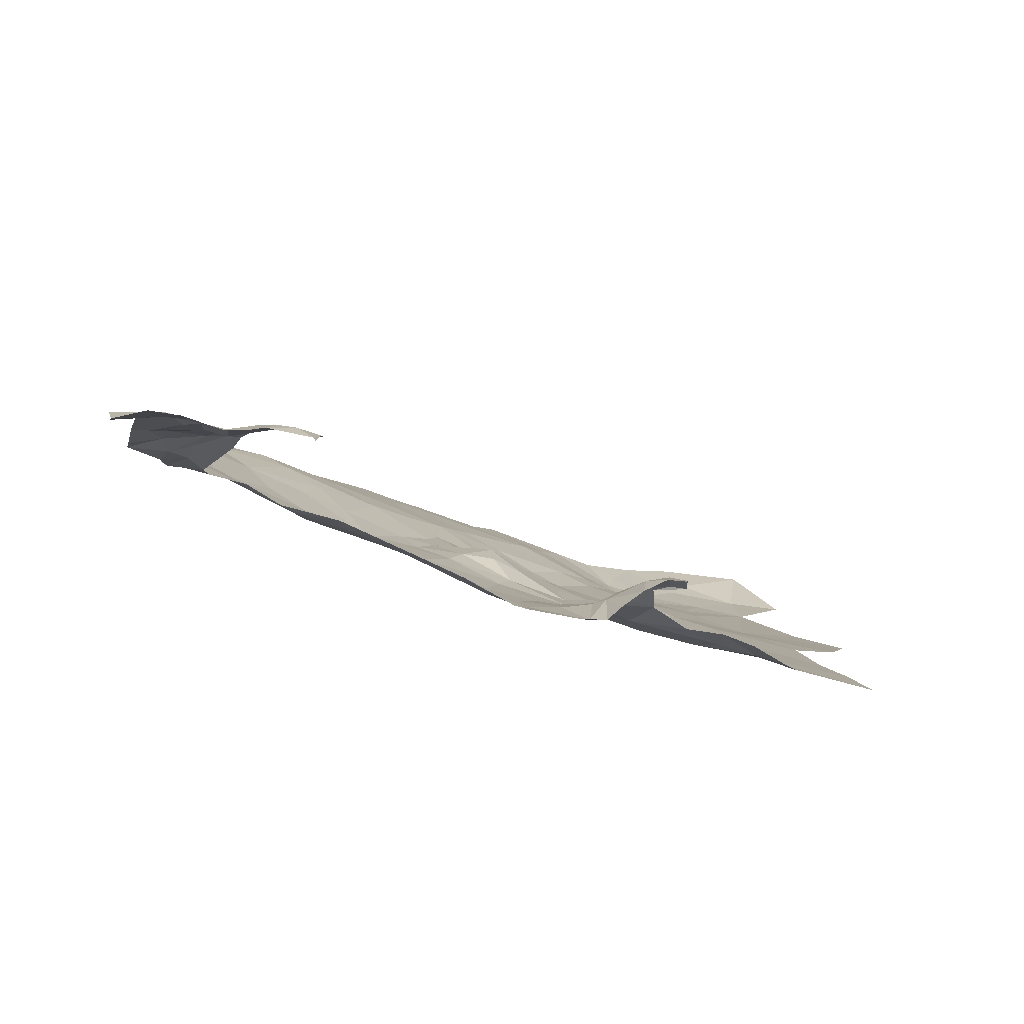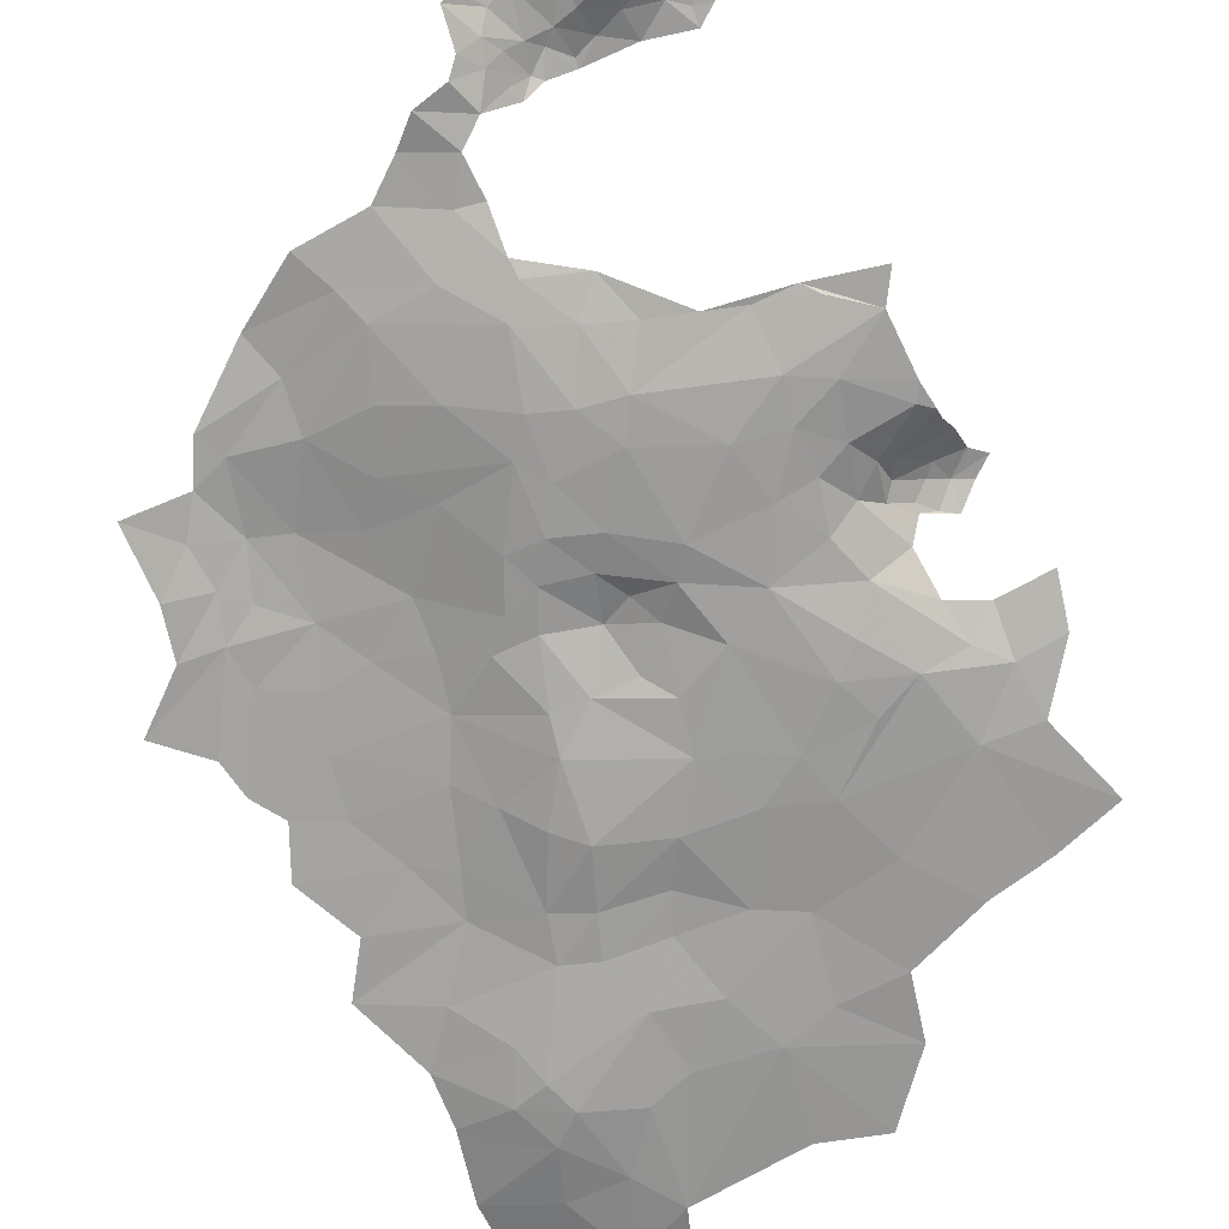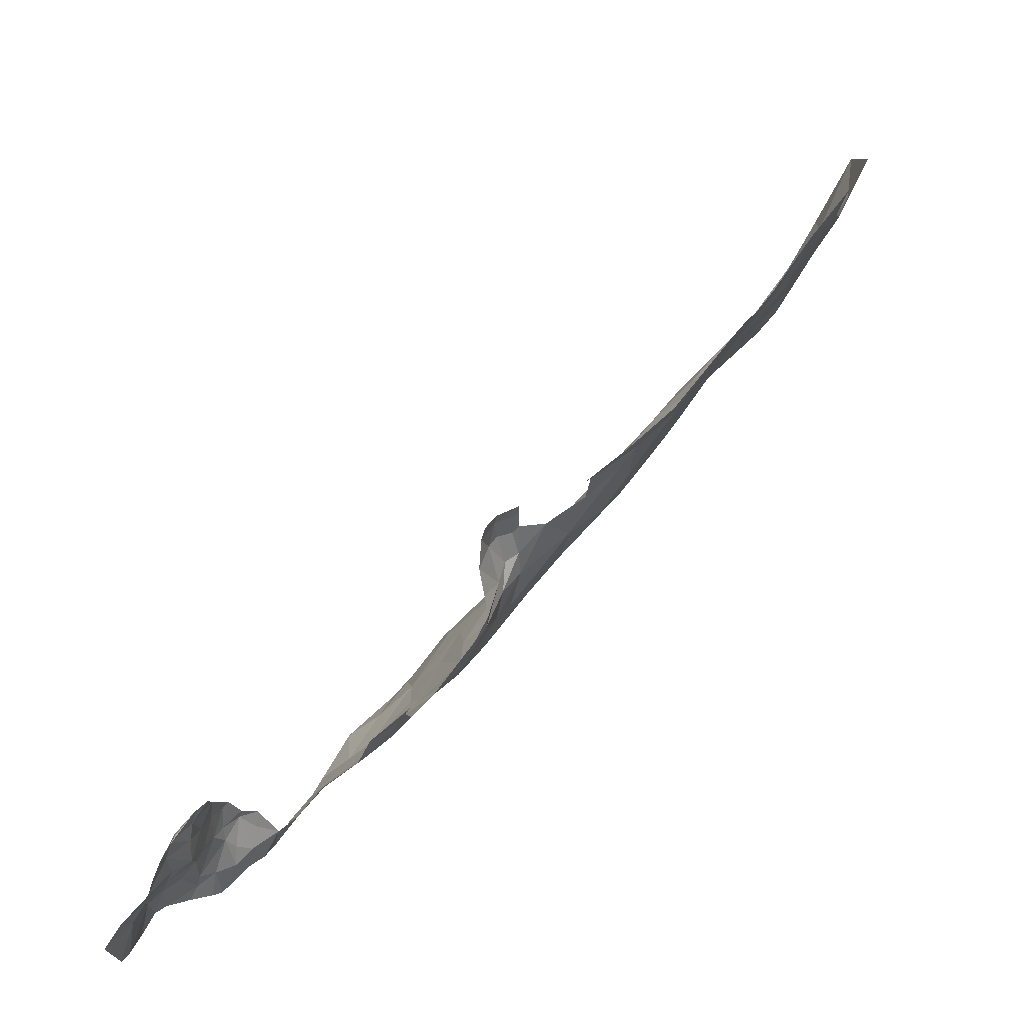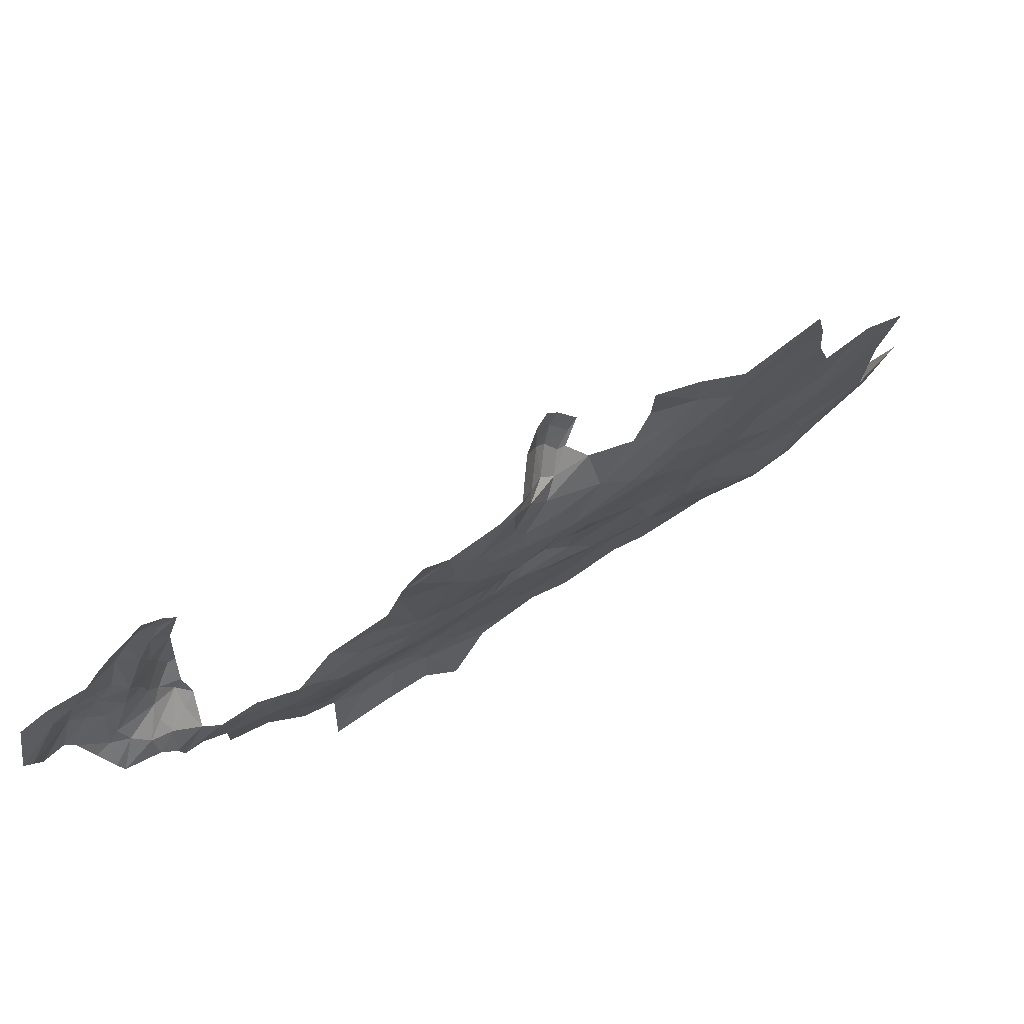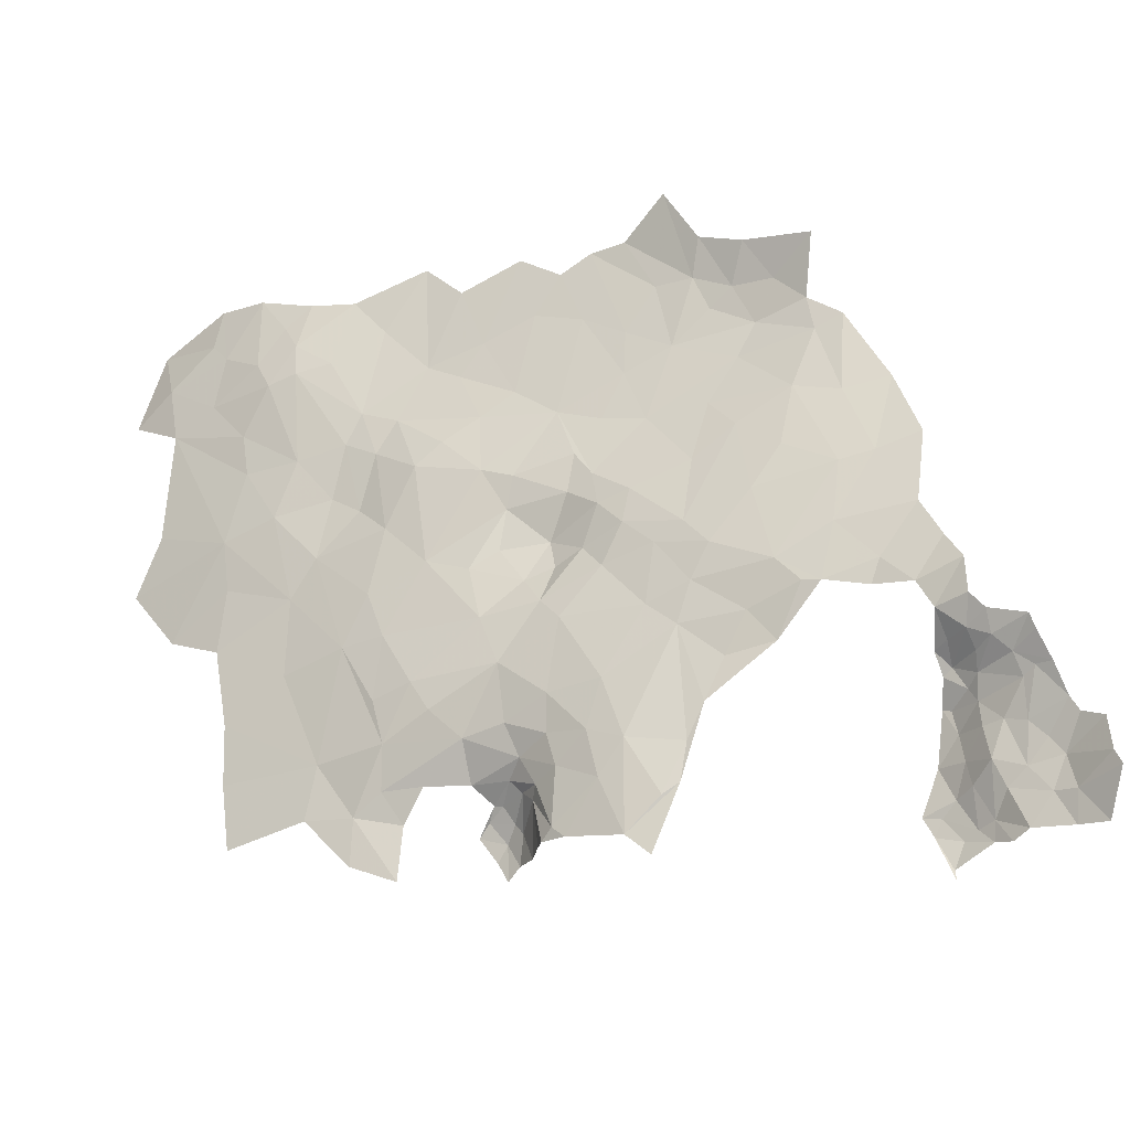
<metadata>
{"format":"obj","ext":"obj","renderer":"f3d","projection":"perspective","resolution":1024,"background":"white","views":[{"elev":-61.4,"azim":3.7,"up":"+Y"},{"elev":-38.6,"azim":-33.6,"up":"+Z"},{"elev":-53.4,"azim":79.1,"up":"+Y"},{"elev":-73.0,"azim":60.7,"up":"+Y"},{"elev":-56.6,"azim":-125.5,"up":"+Y"}]}
</metadata>
<code>
v 320.1 490 98.78
v 317.3 490 98.78
v 318.7 488.5 100.3
v 349 516.2 71.29
v 352.2 512.3 70.32
v 353.1 516.7 67.71
v 377.7 496.9 67.11
v 380.2 492.7 68.63
v 382.2 498.6 63.88
v 377.1 490.1 72.5
v 339.8 542.5 62.56
v 338.3 549.6 59.46
v 335.5 545.7 62.92
v 317.6 491.6 97.18
v 320.1 490 98.78
v 321.1 492.3 96.12
v 371.2 555.8 40.71
v 372.6 559.6 39.45
v 370.7 564.6 38.98
v 334.9 530.9 70.74
v 338.8 526.7 70.52
v 342.3 529.8 67.34
v 324.6 488.1 102.5
v 324.4 486.6 103.3
v 327.5 488.1 102.9
v 322.6 488.2 102
v 320.1 490 98.78
v 324.6 490.2 100.9
v 322.7 491 98.81
v 321.1 489 100.6
v 356.1 515.4 65.96
v 350.5 520.5 66.75
v 353.1 516.7 67.71
v 335 524.5 73.54
v 334.9 530.9 70.74
v 329.6 531.7 73.14
v 352 542.5 56.68
v 347.5 554.4 52.89
v 345.2 549.3 56.31
v 371 513.5 60.06
v 370.2 525.4 55.25
v 366.2 517.7 59.86
v 345.1 534.3 63.73
v 335.8 539.3 66.07
v 342.3 529.8 67.34
v 316.1 475.8 110.4
v 320.6 479 109.3
v 315.2 479.4 109.5
v 311.3 533.9 77.58
v 317.6 533.3 77.49
v 317.5 537.2 73.55
v 361.9 524.1 58.81
v 364.1 528.4 56.65
v 359.8 533.5 55.58
v 370.2 525.4 55.25
v 334.2 495.1 87.76
v 338.7 495.3 84.83
v 334.8 498.4 84.66
v 342.2 491.8 84.83
v 340.6 499.5 80.64
v 345.3 488.9 84.89
v 347.5 485.3 85.59
v 349.3 484.5 84.65
v 353.7 482 83.45
v 349.4 490.5 80.43
v 315.9 484.9 104.9
v 317.6 485.6 104.2
v 318.4 487.2 102.5
v 317 482.5 107.3
v 321.4 482.6 106.1
v 323.1 483.8 104.9
v 319.2 485.5 104.2
v 323.9 479.5 107.7
v 326 481 105.4
v 320.6 479 109.3
v 317.1 481.1 108.4
v 315.2 479.4 109.5
v 320.9 480.9 107.9
v 318.7 488.5 100.3
v 321.1 489 100.6
v 320.1 490 98.78
v 322.7 491 98.81
v 321.1 492.3 96.12
v 320.1 490 98.78
v 324.6 491.4 98.89
v 324.6 490.2 100.9
v 325.8 489.9 100.7
v 328.2 488.6 102.4
v 324.6 488.1 102.5
v 327.5 488.1 102.9
v 322.6 488.2 102
v 324.4 486.6 103.3
v 328.1 485.9 104
v 327.5 488.1 102.9
v 325.3 484.4 104.2
v 323.1 483.8 104.9
v 319.2 485.5 104.2
v 317.6 485.6 104.2
v 321.4 482.6 106.1
v 318.4 487.2 102.5
v 315 487 102.4
v 315.9 484.9 104.9
v 314.6 488.1 101.3
v 317.3 490 98.78
v 317.3 490 98.78
v 320.1 490 98.78
v 317.6 491.6 97.18
v 316.3 495 96.04
v 321.1 492.3 96.12
v 321.1 495.1 94.13
v 317.6 491.6 97.18
v 329.3 480.7 105.8
v 331.7 481 105.9
v 328.8 483.2 104.9
v 331.7 484.6 104.2
v 335.2 481 104.7
v 333.8 480.3 105.8
v 331.4 477.8 107.9
v 329.4 477.4 108.1
v 326 481 105.4
v 325.3 484.4 104.2
v 328.1 485.9 104
v 328.2 488.6 102.4
v 327.5 488.1 102.9
v 323.1 483.8 104.9
v 326.5 478.6 107.3
v 323.9 479.5 107.7
v 323.2 476.5 109.6
v 320.6 479 109.3
v 321.1 475.5 110.6
v 316.1 475.8 110.4
v 316.1 474.3 111.2
v 320.4 471.8 113.1
v 323.2 473.1 111.8
v 326.6 474.4 109.4
v 328.7 474.4 109.2
v 330.5 475.7 108.7
v 333.1 477.6 107.6
v 335 475.2 107.6
v 335.2 479 105.9
v 335.2 474 107.8
v 317.1 481.1 108.4
v 320.9 480.9 107.9
v 317 482.5 107.3
v 353.7 482 83.45
v 347.5 485.3 85.59
v 352.4 479.3 85.62
v 371.1 501.6 66.04
v 364.1 498.9 71.2
v 374 498 68
v 370.3 497.2 70.76
v 366.8 496.3 74.28
v 360.5 495.4 75.77
v 359.6 498.2 73.24
v 357.3 503.8 70.65
v 354.2 498.4 74.62
v 349.9 505.4 73.05
v 351.2 508.4 71.58
v 357 509.4 68.09
v 365.7 505.9 65.55
v 365.3 502.4 67.7
v 370.2 506.2 63.85
v 371 513.5 60.06
v 378.6 503.3 62.76
v 377.7 496.9 67.11
v 374.2 495.1 71.1
v 377.1 490.1 72.5
v 382.2 498.6 63.88
v 391 499.7 59.88
v 378.3 514.5 57.37
v 366.5 512.3 62.25
v 344.5 509.2 74.45
v 348.8 497.1 77.33
v 352.3 493 78.01
v 349.4 490.5 80.43
v 340.6 499.5 80.64
v 353.4 488.1 80.15
v 353.7 482 83.45
v 359 484.8 80.29
v 359.8 486.3 79.26
v 361.7 485.9 79.39
v 361.7 491.7 78.32
v 363.3 487.1 80.09
v 365.7 488.4 81.1
v 366 492 80.19
v 368.2 489.9 81.37
v 368.5 492.7 80.04
v 370.2 489.4 81.32
v 370.3 491.6 80.14
v 370.3 493.8 77.79
v 368.6 494.6 77.8
v 366.8 495.1 77.13
v 366.1 494.8 77.75
v 363.3 495.1 76.52
v 360.3 492.2 77.59
v 356.9 491.8 77.64
v 356.3 495.1 76.03
v 362.9 493.8 77.91
v 366.3 493.3 79.42
v 367.7 537.2 50.09
v 362.4 536.5 53.08
v 366.3 531.4 54.31
v 342.2 523.2 69.5
v 342.3 529.8 67.34
v 341.4 519.9 71.18
v 324.3 537.7 72.15
v 321.5 534.9 75.13
v 324.6 534 74.51
v 321.8 530.4 78.1
v 317.6 533.3 77.49
v 317.5 537.2 73.55
v 321.1 540.4 70.63
v 321.4 546.5 66.48
v 328.1 545.4 66.21
v 327.9 539 70.01
v 329.6 531.7 73.14
v 332.8 535.5 69.49
v 334.9 530.9 70.74
v 335.8 539.3 66.07
v 342.3 529.8 67.34
v 331.7 546.5 64.33
v 335.5 545.7 62.92
v 339.8 542.5 62.56
v 345.1 534.3 63.73
v 345.7 542.1 59.85
v 349.3 539.3 59.32
v 349 532.6 61.89
v 342.3 529.8 67.34
v 350.7 525.5 63.41
v 348.2 523.4 65.88
v 352.9 530.7 59.74
v 356.2 528.9 58.51
v 356.5 536.6 56
v 359.8 533.5 55.58
v 352 542.5 56.68
v 359.5 539.4 53.15
v 354.1 549 52.02
v 360 547 48.71
v 363.5 547.1 46.24
v 362.5 550.9 45.27
v 366.8 547.4 44.65
v 367.7 537.2 50.09
v 372.1 543.7 45.03
v 373.5 539.2 46.87
v 372.5 532.3 50.57
v 380 549.5 40.11
v 374.3 550 41.64
v 379.1 556.7 37.93
v 385.2 555.7 37.17
v 380.2 565 36.84
v 372.6 559.6 39.45
v 370.7 564.6 38.98
v 371.2 555.8 40.71
v 367.3 551.2 43.09
v 365.3 561.5 41.34
v 370.7 564.6 38.98
v 363.3 554.9 43.95
v 360 556.7 45.23
v 355.8 554.5 48.58
v 347.5 554.4 52.89
v 345.2 549.3 56.31
v 338.3 549.6 59.46
v 316.2 529.9 80.4
v 311.3 533.9 77.58
v 317.1 526 81.82
v 314.1 526.4 83.16
v 317.9 518.1 85.18
v 365.3 502.4 67.7
v 357.3 503.8 70.65
v 364.1 498.9 71.2
v 380.8 527.6 50.24
v 378.8 532.8 47.98
v 374.6 522.5 55.03
v 372.5 532.3 50.57
v 373.5 539.2 46.87
v 380 549.5 40.11
v 386.1 538.5 43.36
v 391.7 533.9 44.04
v 389.4 526 48.54
v 384.6 521.6 51.92
v 378.3 514.5 57.37
v 371 513.5 60.06
v 370.2 525.4 55.25
v 366.3 531.4 54.31
v 367.7 537.2 50.09
v 364.1 528.4 56.65
v 362.4 536.5 53.08
v 359.8 533.5 55.58
v 359.5 539.4 53.15
v 363.5 547.1 46.24
v 367.7 537.2 50.09
v 356.5 536.6 56
v 386.5 512.9 55.19
v 378.6 503.3 62.76
v 389 506.7 57.32
v 391 499.7 59.88
v 352.2 512.3 70.32
v 356.1 515.4 65.96
v 353.1 516.7 67.71
v 359.5 518.2 62.7
v 350.5 520.5 66.75
v 357 509.4 68.09
v 351.2 508.4 71.58
v 349.3 512.7 72.1
v 349 516.2 71.29
v 345.7 512.7 72.98
v 342.2 516.2 72.38
v 344.5 519.3 70.23
v 353.1 516.7 67.71
v 348.2 523.4 65.88
v 350.7 525.5 63.41
v 356.2 528.9 58.51
v 361.9 524.1 58.81
v 366.2 517.7 59.86
v 366.5 512.3 62.25
v 371 513.5 60.06
v 370.2 506.2 63.85
v 370.2 525.4 55.25
v 359.8 533.5 55.58
v 342.2 523.2 69.5
v 342.3 529.8 67.34
v 341.4 519.9 71.18
v 338.7 515.9 73.89
v 332.6 516.6 77.25
v 335 524.5 73.54
v 338.8 526.7 70.52
v 342.3 529.8 67.34
v 334.9 530.9 70.74
v 329.1 522.9 77.08
v 324.8 527.3 77.93
v 329.6 531.7 73.14
v 321.8 530.4 78.1
v 317.1 526 81.82
v 321.4 520.3 81.77
v 317.9 518.1 85.18
v 321 509.5 86.25
v 317.9 509.5 88.45
v 313.8 518.2 88.34
v 314.1 526.4 83.16
v 313.7 510 91.11
v 317.3 503 92.46
v 324.1 503.4 87.44
v 322.7 498.9 91.55
v 317 498.6 94.72
v 321.1 495.1 94.13
v 316.3 495 96.04
v 324.6 496.7 91.86
v 327.7 498.3 88.34
v 329.9 501.6 84.57
v 329.1 498.8 87.04
v 334.2 495.1 87.76
v 334.8 498.4 84.66
v 337.5 503 80.12
v 340.6 499.5 80.64
v 338.7 495.3 84.83
v 342.3 502.8 78.13
v 348.8 497.1 77.33
v 349.9 505.4 73.05
v 344.5 509.2 74.45
v 338.9 508.7 76.82
v 340.7 512.5 74.32
v 335.4 509.3 77.97
v 327.5 518.6 79.1
v 324.6 513.7 82.25
v 328.6 509.9 81.36
v 334.2 505.8 80.05
f 3 1 2
f 6 4 5
f 9 7 8
f 7 10 8
f 13 11 12
f 16 14 15
f 19 17 18
f 22 20 21
f 25 23 24
f 23 26 24
f 29 27 28
f 27 30 28
f 33 31 32
f 36 34 35
f 39 37 38
f 42 40 41
f 45 43 44
f 48 46 47
f 51 49 50
f 54 52 53
f 53 52 55
f 58 56 57
f 56 59 57
f 57 59 60
f 59 61 60
f 60 61 65
f 61 63 65
f 65 63 64
f 64 63 62
f 63 61 62
f 61 59 62
f 68 66 67
f 66 69 67
f 67 69 70
f 72 70 71
f 74 71 73
f 71 70 73
f 77 75 76
f 76 75 78
f 75 73 78
f 73 70 78
f 70 69 78
f 81 79 80
f 84 82 83
f 83 82 85
f 82 86 85
f 85 86 87
f 90 88 89
f 88 87 89
f 87 86 89
f 89 86 91
f 86 80 91
f 80 79 91
f 94 92 93
f 93 92 95
f 95 92 96
f 96 92 97
f 92 91 97
f 99 97 98
f 98 97 100
f 97 91 100
f 91 79 100
f 102 100 101
f 101 100 103
f 100 79 103
f 79 104 103
f 107 105 106
f 110 108 109
f 108 111 109
f 114 112 113
f 138 117 118
f 117 113 118
f 113 112 118
f 118 112 119
f 132 130 131
f 131 130 129
f 130 128 129
f 129 128 127
f 128 126 127
f 127 126 120
f 126 119 120
f 119 112 120
f 112 114 120
f 125 120 121
f 120 114 121
f 121 114 122
f 124 122 123
f 123 122 115
f 122 114 115
f 114 113 115
f 115 113 116
f 113 117 116
f 116 117 140
f 117 138 140
f 141 140 139
f 140 138 139
f 139 138 137
f 138 118 137
f 118 119 137
f 137 119 136
f 136 119 135
f 119 126 135
f 126 128 135
f 135 128 134
f 128 130 134
f 134 130 133
f 130 132 133
f 144 142 143
f 147 145 146
f 150 148 149
f 149 148 161
f 148 160 161
f 161 160 155
f 196 197 174
f 174 197 156
f 197 154 156
f 156 154 155
f 155 154 149
f 149 154 153
f 154 197 153
f 197 196 153
f 196 195 153
f 153 195 194
f 195 198 194
f 194 198 193
f 198 199 193
f 193 199 191
f 191 199 187
f 187 199 185
f 199 198 185
f 185 198 182
f 198 195 182
f 182 195 180
f 195 196 180
f 180 196 177
f 196 174 177
f 178 177 175
f 177 174 175
f 176 175 173
f 175 174 173
f 174 156 173
f 173 156 157
f 156 155 157
f 172 157 158
f 157 155 158
f 158 155 159
f 155 160 159
f 159 160 171
f 171 160 162
f 160 148 162
f 162 148 163
f 170 163 164
f 163 148 164
f 169 164 168
f 168 164 165
f 164 148 165
f 148 150 165
f 167 165 166
f 165 150 166
f 166 150 151
f 150 149 151
f 151 149 152
f 149 153 152
f 153 194 152
f 152 194 192
f 194 193 192
f 193 191 192
f 192 191 190
f 191 187 190
f 190 187 189
f 189 187 188
f 188 187 186
f 187 185 186
f 186 185 184
f 185 182 184
f 184 182 183
f 183 182 181
f 182 180 181
f 181 180 179
f 180 177 179
f 177 178 179
f 202 200 201
f 205 203 204
f 208 206 207
f 210 207 211
f 211 207 212
f 207 206 212
f 212 206 213
f 213 206 214
f 206 215 214
f 214 215 221
f 215 217 221
f 223 225 262
f 262 225 261
f 261 225 235
f 225 226 235
f 243 247 241
f 247 254 241
f 241 254 240
f 254 257 240
f 235 237 260
f 260 237 259
f 237 238 259
f 238 240 259
f 259 240 258
f 240 257 258
f 258 257 255
f 257 254 255
f 256 255 253
f 255 254 253
f 254 247 253
f 247 248 253
f 253 248 251
f 252 251 250
f 251 248 250
f 250 248 249
f 249 248 246
f 248 247 246
f 247 243 246
f 246 243 244
f 245 244 242
f 244 243 242
f 243 241 242
f 242 241 239
f 241 240 239
f 240 238 239
f 239 238 236
f 238 237 236
f 237 235 236
f 236 235 233
f 235 226 233
f 226 227 233
f 227 231 233
f 234 233 232
f 233 231 232
f 232 231 229
f 231 227 229
f 230 229 228
f 229 227 228
f 228 227 224
f 227 226 224
f 226 225 224
f 225 223 224
f 224 223 219
f 223 222 219
f 222 221 219
f 221 217 219
f 220 219 218
f 219 217 218
f 218 217 216
f 217 215 216
f 215 206 216
f 206 208 216
f 216 208 209
f 208 207 209
f 207 210 209
f 267 265 266
f 266 265 263
f 265 209 263
f 209 210 263
f 263 210 264
f 270 268 269
f 273 271 272
f 272 271 279
f 279 271 280
f 271 273 280
f 296 295 294
f 295 293 294
f 294 293 281
f 293 280 281
f 280 273 281
f 281 273 282
f 282 273 283
f 292 288 289
f 291 290 287
f 290 289 287
f 289 288 287
f 288 286 287
f 287 286 284
f 286 283 284
f 285 284 274
f 284 283 274
f 283 273 274
f 273 272 274
f 274 272 275
f 275 272 276
f 276 272 277
f 277 272 278
f 272 279 278
f 299 297 298
f 298 300 301
f 366 362 365
f 362 363 365
f 363 364 365
f 365 364 336
f 336 364 334
f 364 363 334
f 330 334 329
f 334 363 329
f 329 363 324
f 363 362 324
f 324 362 323
f 309 301 305
f 301 308 305
f 308 307 305
f 297 305 304
f 304 305 306
f 305 307 306
f 306 307 361
f 307 323 361
f 323 362 361
f 361 362 360
f 362 366 360
f 356 360 353
f 360 366 353
f 353 366 349
f 366 365 349
f 365 336 349
f 349 336 342
f 336 337 342
f 343 342 341
f 342 337 341
f 341 337 340
f 340 337 338
f 339 338 335
f 338 337 335
f 337 336 335
f 336 334 335
f 335 334 333
f 334 330 333
f 333 330 332
f 332 330 331
f 331 330 325
f 330 329 325
f 329 324 325
f 328 325 326
f 327 326 322
f 326 325 322
f 325 324 322
f 324 323 322
f 323 307 322
f 307 308 322
f 322 308 320
f 321 320 310
f 320 308 310
f 308 301 310
f 310 301 311
f 301 300 311
f 311 300 312
f 319 312 313
f 312 300 313
f 318 313 314
f 313 300 314
f 317 316 315
f 316 314 315
f 314 300 315
f 315 300 302
f 300 298 302
f 298 297 302
f 302 297 303
f 297 304 303
f 304 306 303
f 303 306 359
f 306 361 359
f 361 360 359
f 360 356 359
f 359 356 358
f 358 356 357
f 357 356 354
f 356 353 354
f 355 354 352
f 354 353 352
f 353 349 352
f 349 350 352
f 352 350 351
f 351 350 348
f 350 349 348
f 349 342 348
f 342 343 348
f 348 343 347
f 347 343 345
f 346 345 344
f 345 343 344
f 343 341 344

</code>
